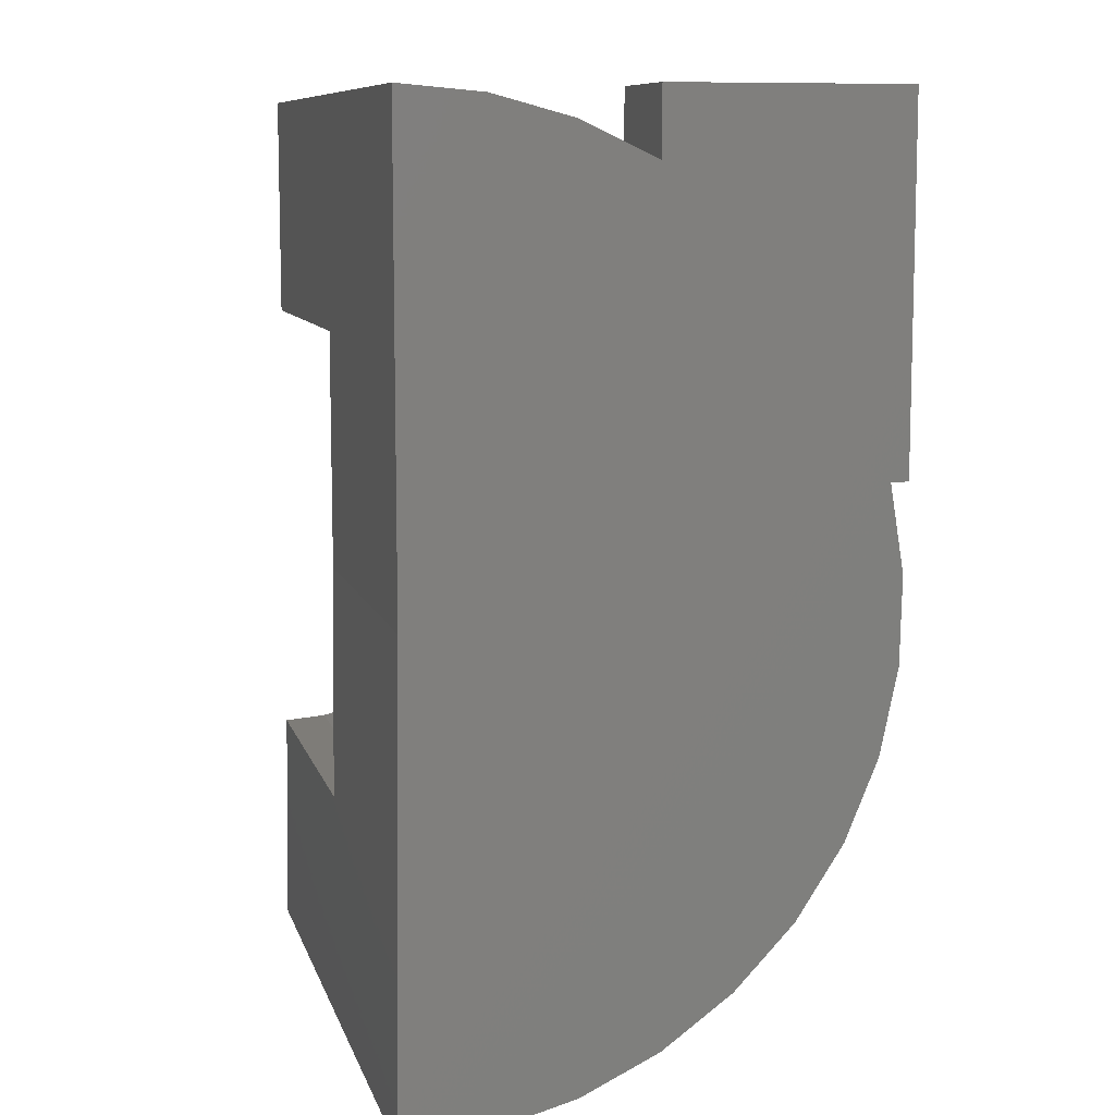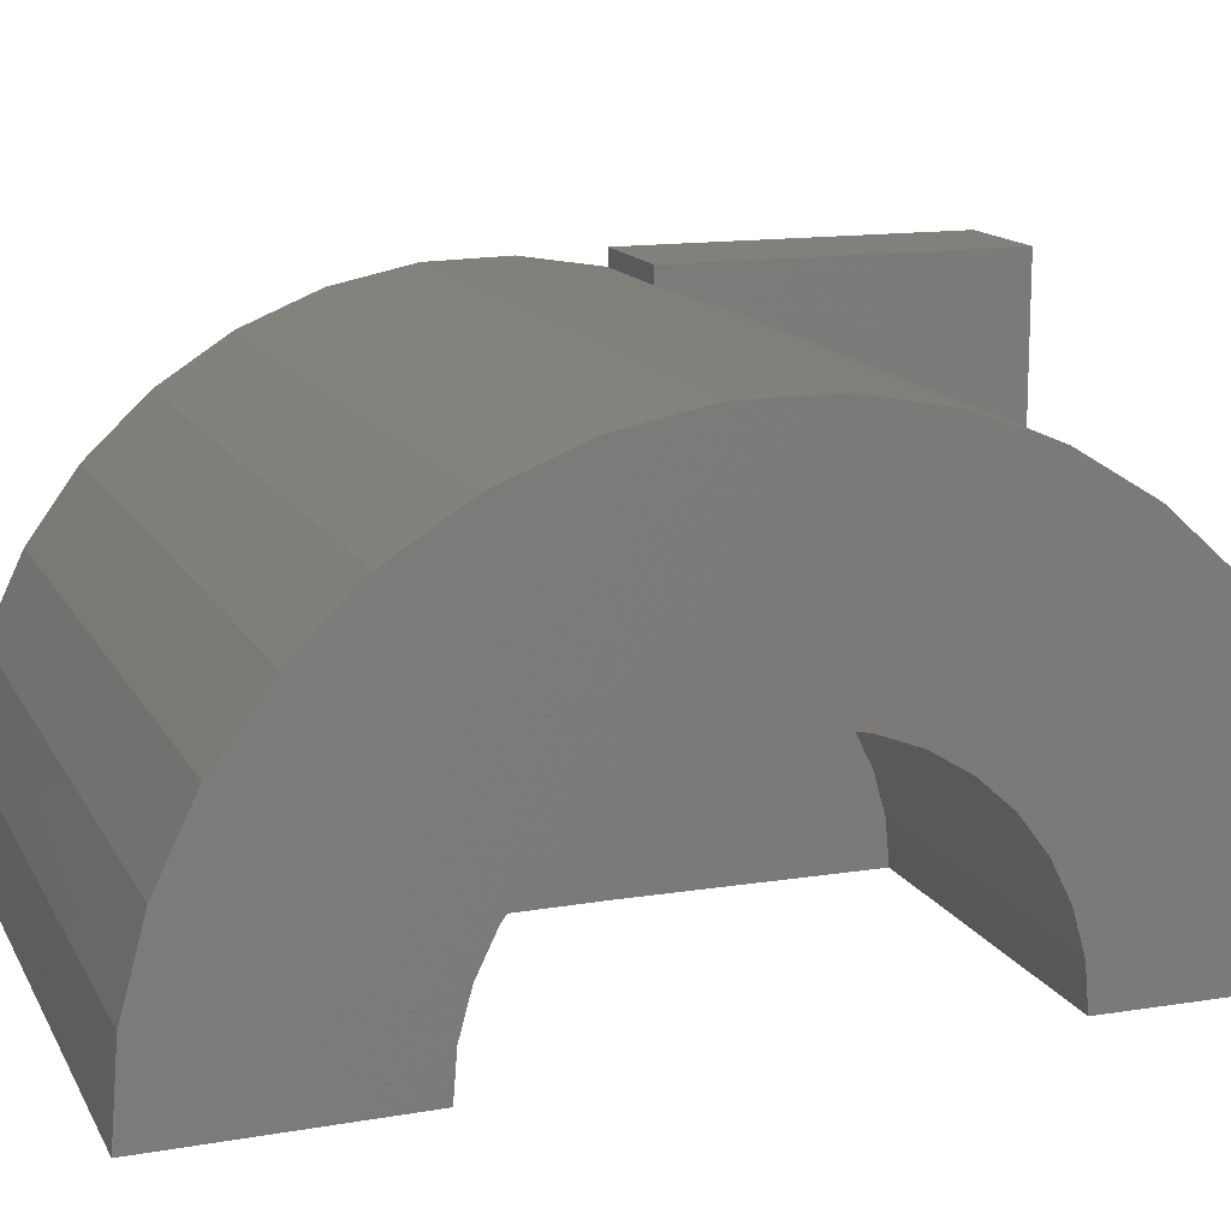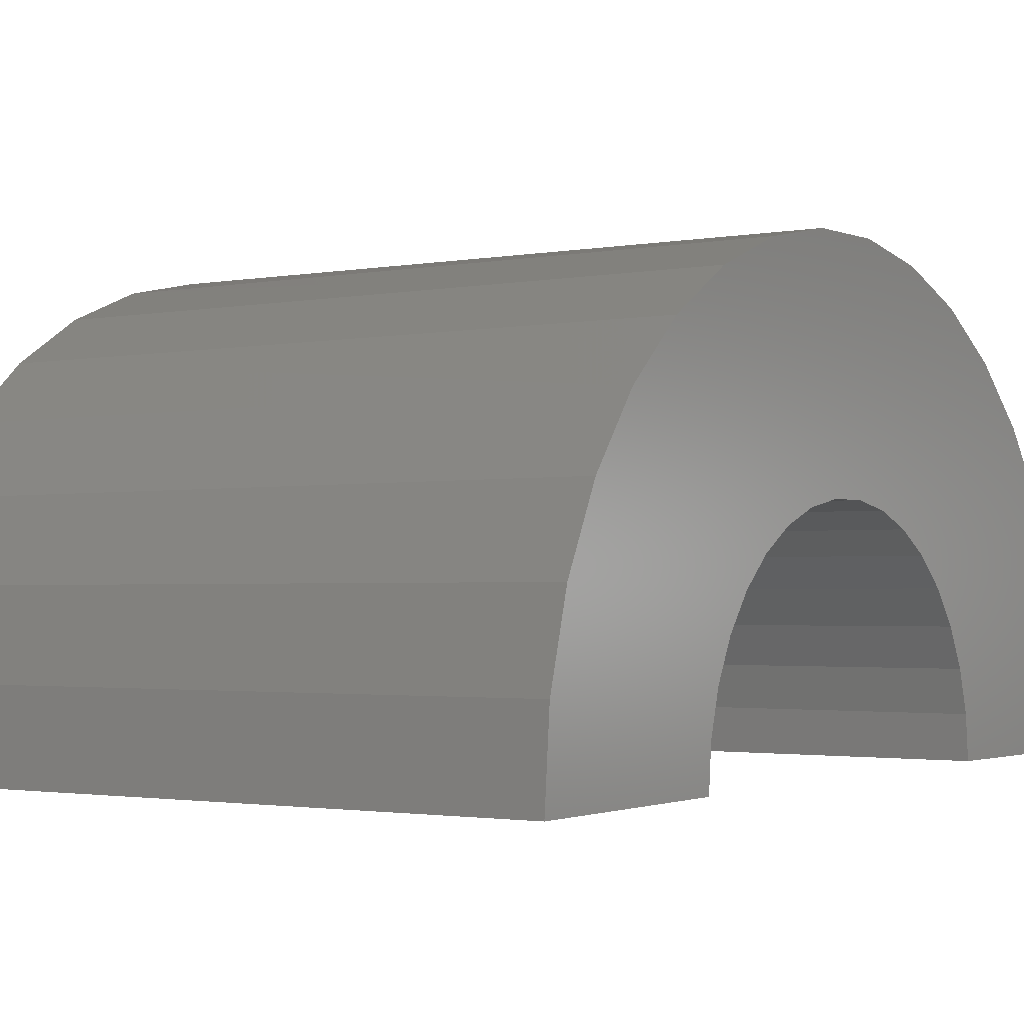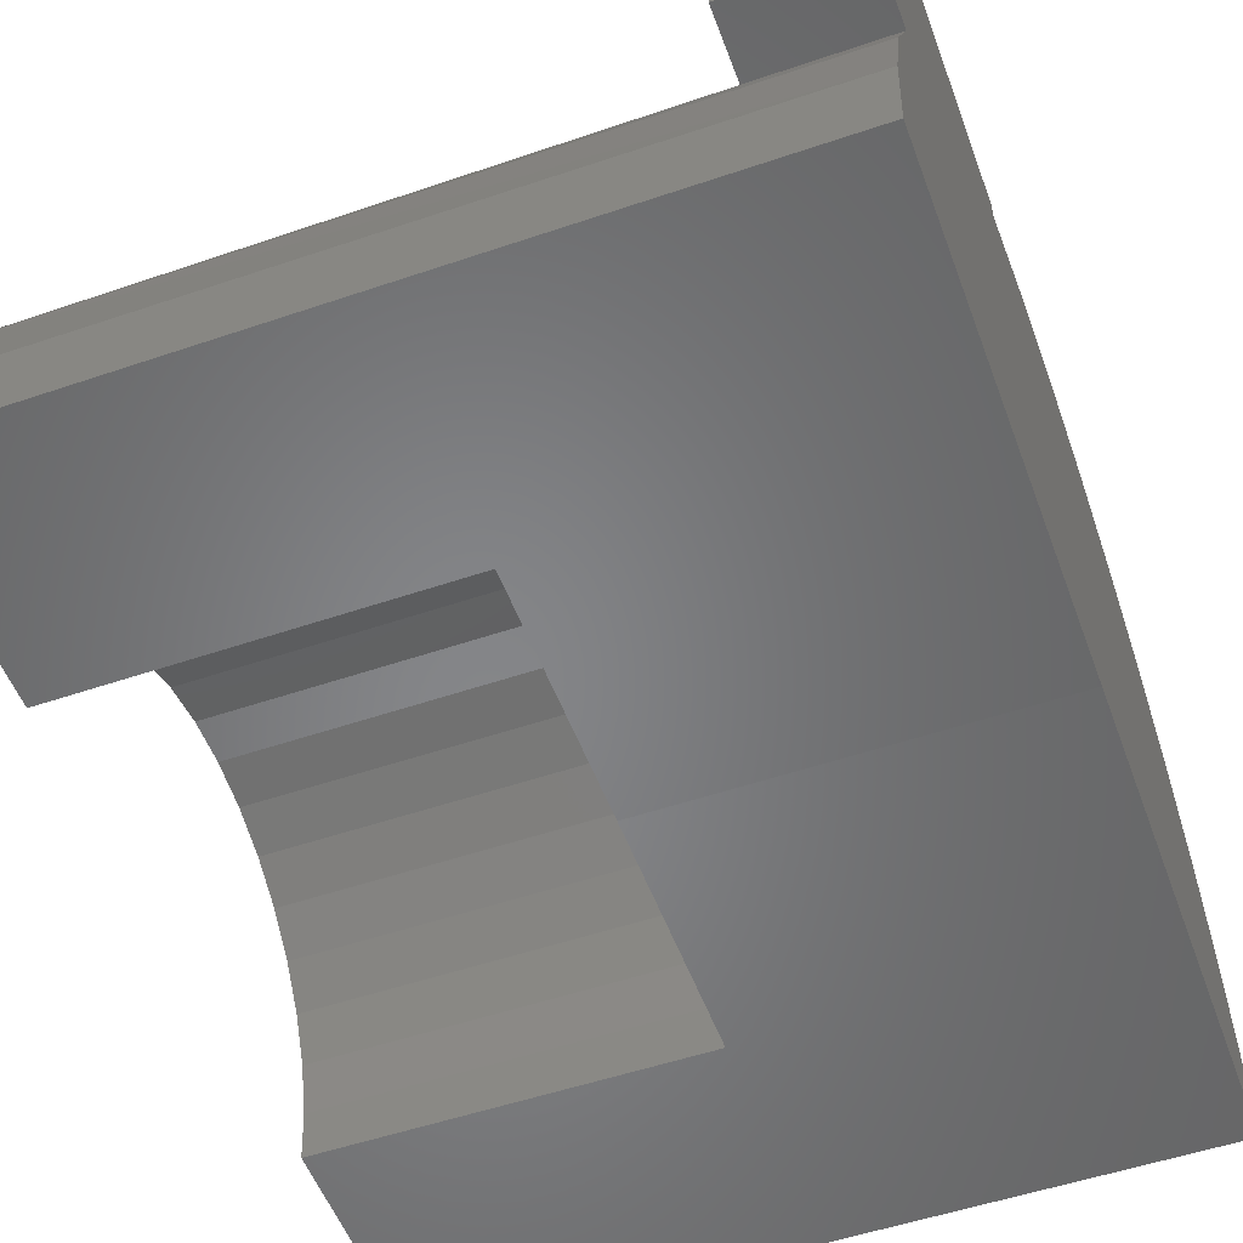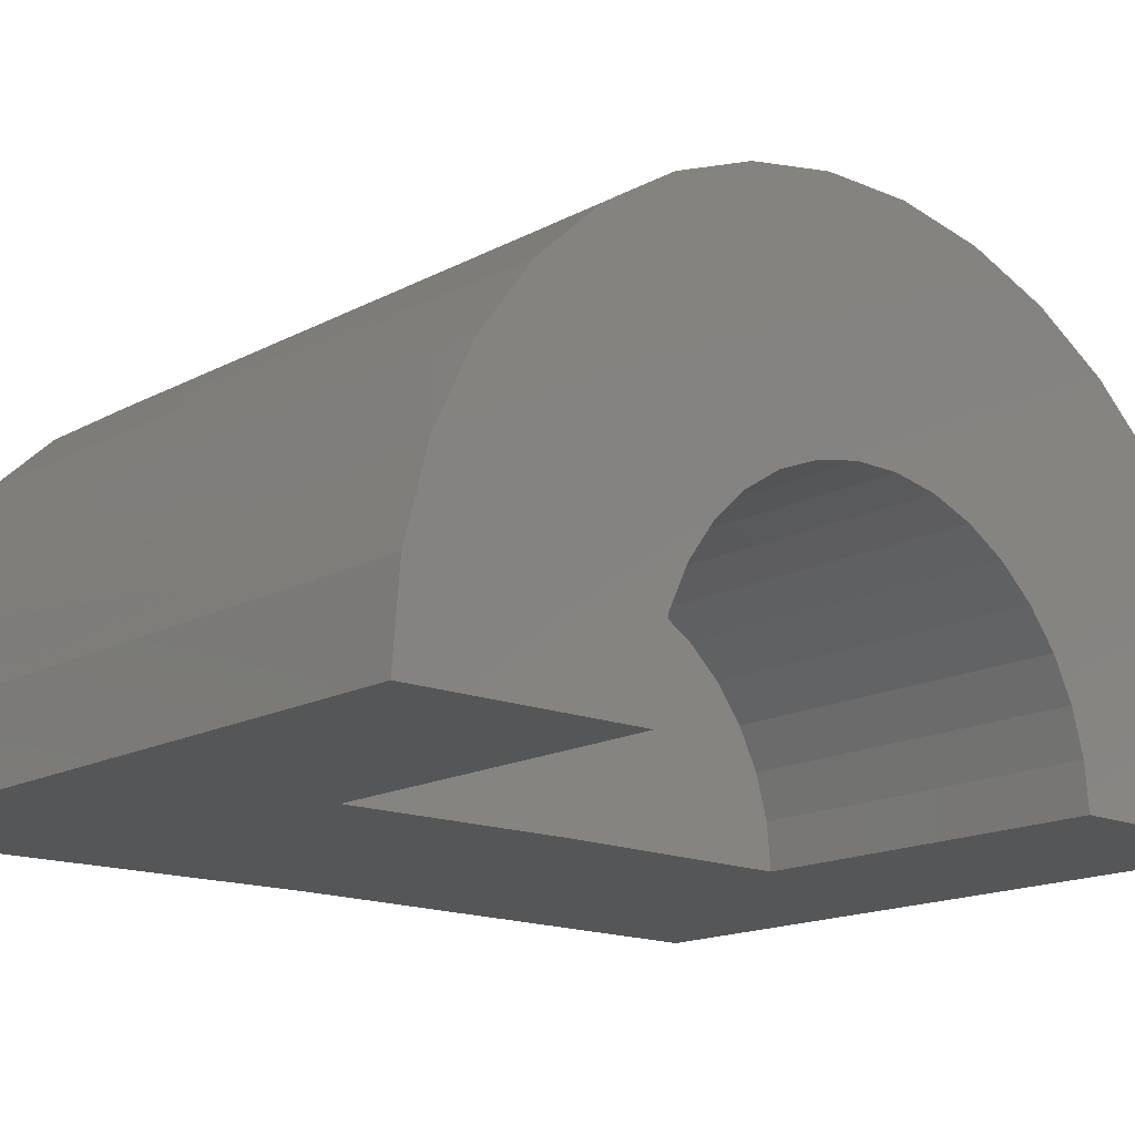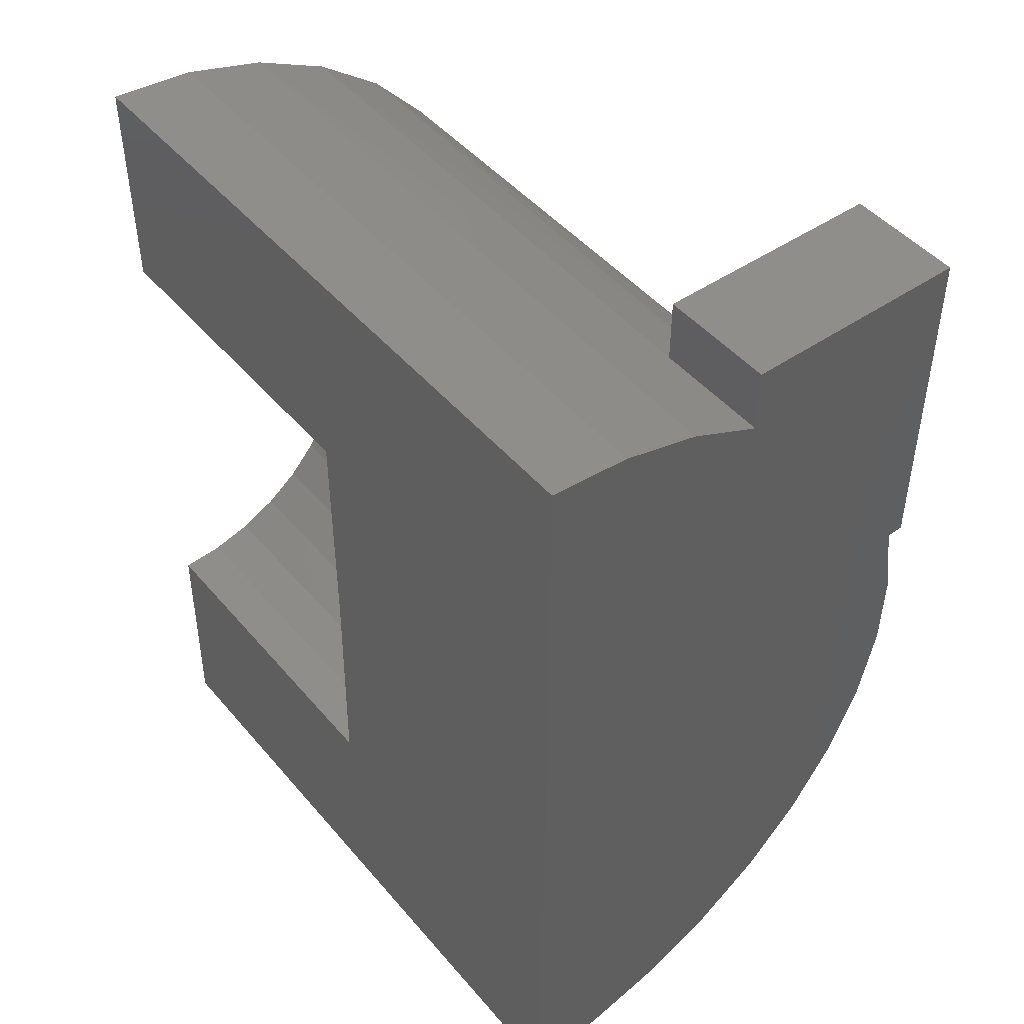
<metadata>
{"format":"stl","ext":"stl","renderer":"f3d","projection":"perspective","resolution":1024,"background":"white","views":[{"elev":9.4,"azim":-104.3,"up":"+Y"},{"elev":14.3,"azim":70.7,"up":"+Z"},{"elev":-1.8,"azim":34.7,"up":"+Z"},{"elev":-52.8,"azim":-159.9,"up":"+Z"},{"elev":-15.9,"azim":47.9,"up":"+Z"},{"elev":46.7,"azim":-127.9,"up":"+Y"}]}
</metadata>
<code>
# stl→obj: 101 verts, 198 faces
v 0 -0.001704 0.0466
v 0 -0.01456 0.0916
v 0 0.18 0.25
v 0 -0.0355 0.1335
v 0 -0.404 0.2003
v 0 -0.3956 0.4756
v 0 -0.3644 0.2252
v 0 -0.125 0.5
v 0 0.25 0.5
v 0 0.25 0.25
v 0 -0.0638 0.1707
v 0 -0.09849 0.2022
v 0 -0.125 0.4814
v 0 0.002632 0
v 0 0.217 0.1711
v 0 0.2397 0.08687
v 0 0.2474 0
v 0 -0.48 0.441
v 0 -0.4383 0.1684
v 0 -0.4661 0.1308
v 0 -0.4866 0.08869
v 0 -0.5026 -0.003112
v 0 -0.7473 -0.006127
v 0 -0.7401 0.08483
v 0 -0.7163 0.1729
v 0 -0.6769 0.2552
v 0 -0.6231 0.3289
v 0 -0.5567 0.3915
v 0 -0.4989 0.04354
v 0 -0.1384 0.2266
v 0 -0.1821 0.2433
v 0 -0.215 0.4961
v 0 -0.2281 0.2517
v 0 -0.275 0.2514
v 0 -0.3063 0.4942
v 0 -0.3209 0.2425
v 0.1263 -0.125 0.5
v 0.1263 0.25 0.5
v 0.1263 0.25 0.25
v 0.1263 -0.125 0.4814
v 0.1263 0.1353 0.3145
v 0.1263 0.18 0.25
v 0.1263 0.08098 0.3713
v 0.1263 -0.0508 0.4557
v 0.1263 0.01843 0.4187
v 0.75 -0.1163 0.4791
v 0.75 -0.03024 0.4462
v 0.75 0.04829 0.398
v 0.75 0.1166 0.3361
v 0.75 0.1723 0.2627
v 0.75 0.2135 0.1803
v 0.75 -0.207 0.4955
v 0.75 -0.2991 0.4949
v 0.75 -0.7473 -0.006127
v 0.75 -0.7399 0.08572
v 0.75 -0.7157 0.1746
v 0.75 -0.6755 0.2575
v 0.75 -0.6207 0.3316
v 0.75 -0.5532 0.3943
v 0.75 -0.4752 0.4434
v 0.75 -0.3896 0.4774
v 0.75 0.2388 0.09175
v 0.75 0.2474 0
v 0.3789 -0.5026 -0.003112
v 0.75 -0.5026 -0.003112
v 0.3789 -0.25 0
v 0 -0.25 0
v 0.75 0.002632 0
v 0.3789 0.002632 0
v 0.75 -0.404 0.2003
v 0.75 -0.3644 0.2252
v 0.75 -0.4383 0.1684
v 0.75 -0.4989 0.04354
v 0.75 -0.2281 0.2517
v 0.75 -0.1821 0.2433
v 0.75 -0.09849 0.2022
v 0.75 -0.0638 0.1707
v 0.75 -0.3209 0.2425
v 0.75 -0.275 0.2514
v 0.75 -0.4866 0.08869
v 0.75 -0.4661 0.1308
v 0.75 -0.1384 0.2266
v 0.75 -0.0355 0.1335
v 0.75 -0.01456 0.0916
v 0.75 -0.001704 0.0466
v 0.3789 -0.275 0.2514
v 0.3789 -0.3209 0.2425
v 0.3789 -0.3644 0.2252
v 0.3789 -0.404 0.2003
v 0.3789 -0.4383 0.1684
v 0.3789 -0.4661 0.1308
v 0.3789 -0.4866 0.08869
v 0.3789 -0.4989 0.04354
v 0.3789 -0.2281 0.2517
v 0.3789 -0.1821 0.2433
v 0.3789 -0.1384 0.2266
v 0.3789 -0.09849 0.2022
v 0.3789 -0.0638 0.1707
v 0.3789 -0.0355 0.1335
v 0.3789 -0.01456 0.0916
v 0.3789 -0.001704 0.0466
f 1 2 3
f 2 4 3
f 5 6 7
f 8 9 10
f 8 10 3
f 8 3 4
f 8 4 11
f 8 11 12
f 8 12 13
f 14 1 3
f 14 3 15
f 14 15 16
f 14 16 17
f 18 6 5
f 18 5 19
f 18 19 20
f 18 20 21
f 22 23 24
f 22 24 25
f 22 25 26
f 22 26 27
f 22 27 28
f 28 18 21
f 28 21 29
f 28 29 22
f 12 30 13
f 13 30 31
f 13 31 32
f 31 33 32
f 32 33 34
f 32 34 35
f 34 36 35
f 35 36 7
f 35 7 6
f 8 37 9
f 9 37 38
f 39 10 38
f 38 10 9
f 13 40 8
f 8 40 37
f 39 41 42
f 39 43 41
f 40 44 37
f 38 37 44
f 38 44 45
f 38 45 43
f 38 43 39
f 3 10 42
f 42 10 39
f 40 46 44
f 46 47 44
f 45 44 47
f 47 48 45
f 43 45 48
f 48 49 43
f 43 49 41
f 41 49 50
f 42 41 50
f 42 50 51
f 42 51 15
f 42 15 3
f 52 46 40
f 52 40 13
f 52 13 32
f 52 32 53
f 23 54 24
f 24 54 55
f 24 55 25
f 25 55 56
f 25 56 26
f 26 56 57
f 26 57 27
f 27 57 58
f 27 58 28
f 28 58 59
f 28 59 18
f 18 59 60
f 18 60 6
f 6 60 61
f 6 61 35
f 35 61 53
f 35 53 32
f 15 51 16
f 16 51 62
f 16 62 17
f 17 62 63
f 54 64 65
f 54 23 64
f 64 23 22
f 64 22 66
f 66 22 67
f 68 69 63
f 63 69 17
f 17 69 14
f 69 66 14
f 14 66 67
f 67 22 29
f 67 29 21
f 67 21 20
f 67 20 19
f 67 19 5
f 67 5 7
f 67 7 36
f 67 36 34
f 67 34 33
f 67 33 31
f 67 31 30
f 67 30 12
f 67 12 11
f 67 11 4
f 67 4 2
f 67 2 1
f 67 1 14
f 46 52 53
f 70 71 56
f 70 56 72
f 65 73 54
f 50 74 75
f 76 77 51
f 57 56 71
f 57 71 78
f 57 78 79
f 57 79 74
f 57 74 50
f 57 50 49
f 57 49 58
f 55 54 73
f 55 73 80
f 55 80 81
f 55 81 72
f 55 72 56
f 58 49 59
f 59 49 48
f 59 48 60
f 60 48 47
f 60 47 61
f 61 47 46
f 61 46 53
f 76 51 82
f 82 51 50
f 82 50 75
f 51 77 62
f 62 77 83
f 62 83 84
f 62 84 63
f 63 84 85
f 63 85 68
f 86 78 87
f 87 78 71
f 87 71 88
f 88 71 70
f 88 70 89
f 89 70 72
f 89 72 90
f 90 72 81
f 90 81 91
f 91 81 80
f 91 80 92
f 92 80 73
f 92 73 93
f 93 73 65
f 93 65 64
f 78 86 79
f 79 86 94
f 79 94 74
f 74 94 95
f 74 95 75
f 75 95 96
f 75 96 82
f 82 96 97
f 82 97 76
f 76 97 98
f 76 98 77
f 77 98 99
f 77 99 83
f 83 99 100
f 83 100 84
f 84 100 101
f 84 101 85
f 85 101 69
f 85 69 68
f 94 86 87
f 93 64 66
f 93 66 69
f 93 69 101
f 93 101 100
f 93 100 92
f 92 100 91
f 91 100 99
f 91 99 90
f 90 99 98
f 90 98 89
f 89 98 97
f 89 97 88
f 88 97 96
f 88 96 87
f 87 96 95
f 87 95 94

</code>
